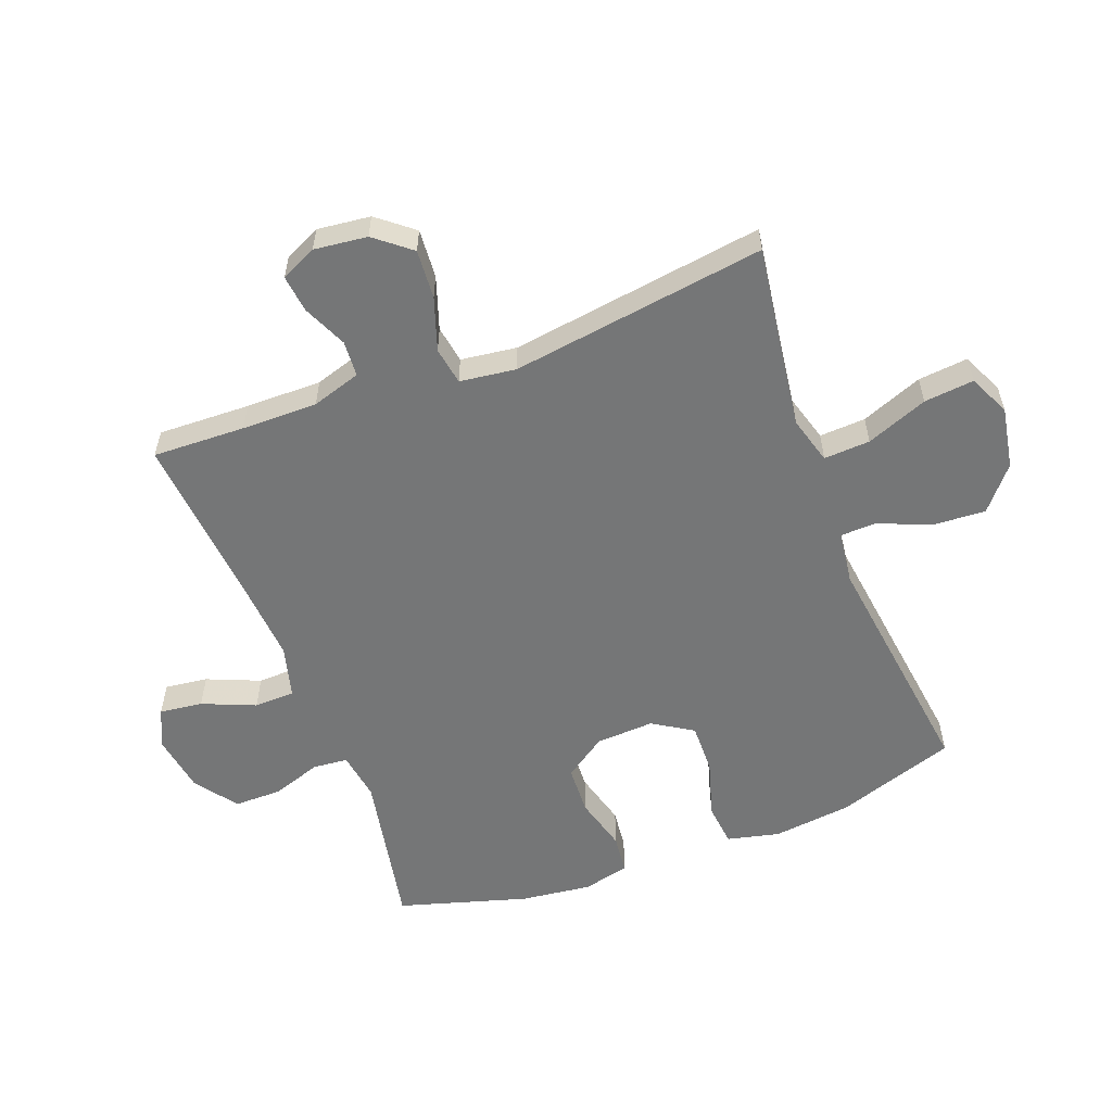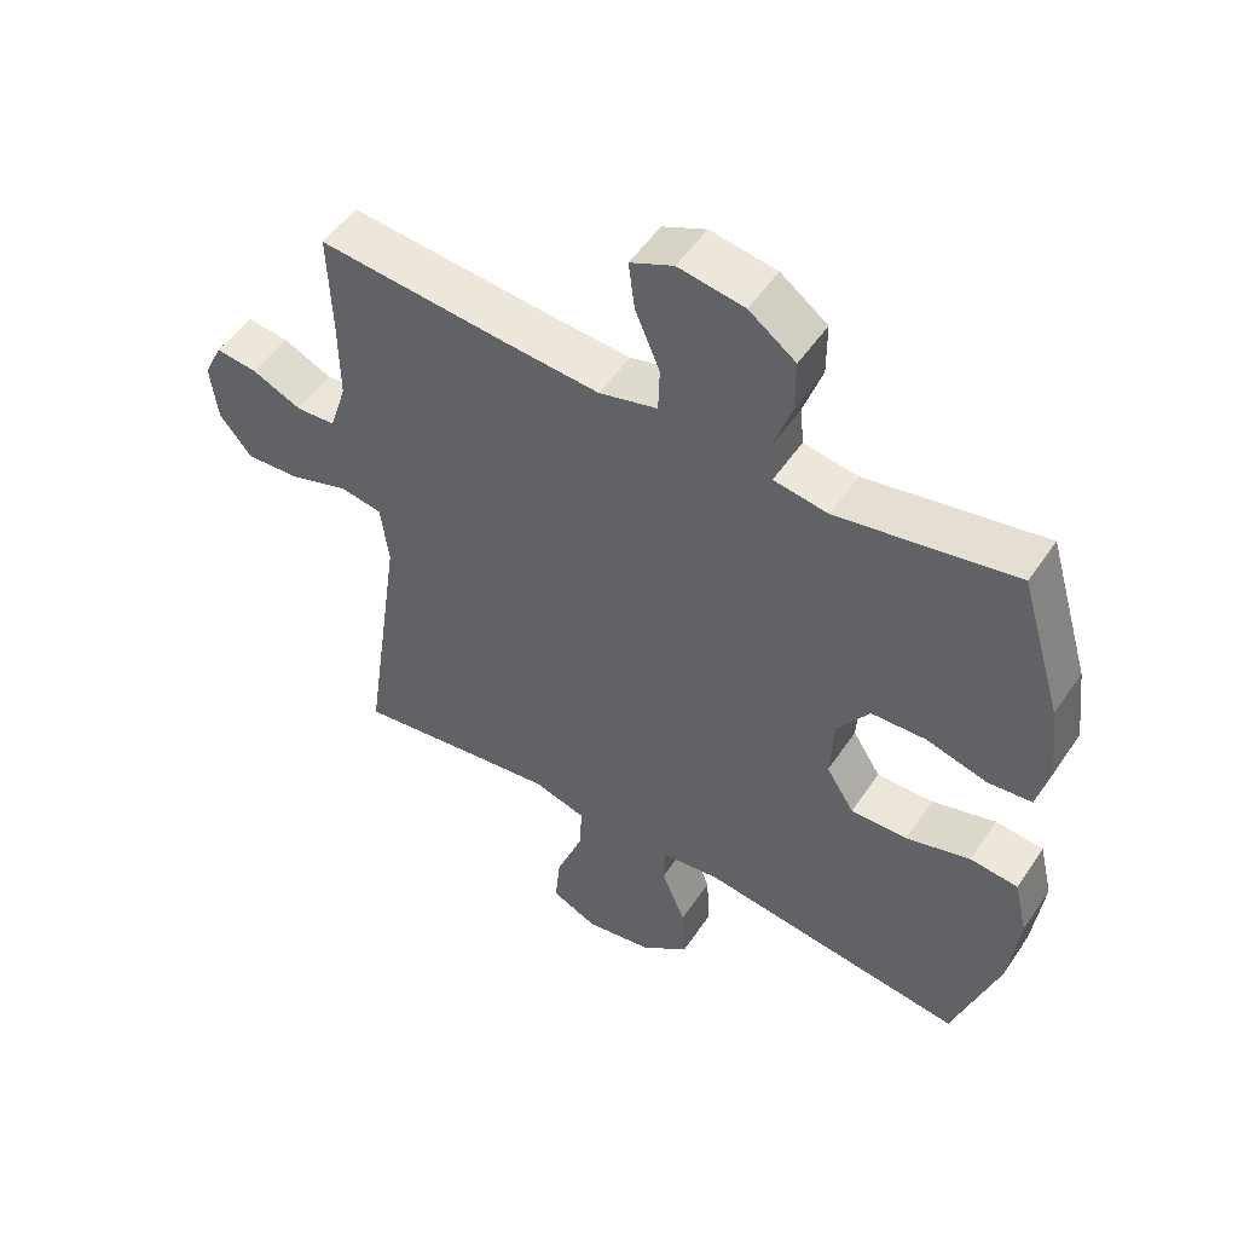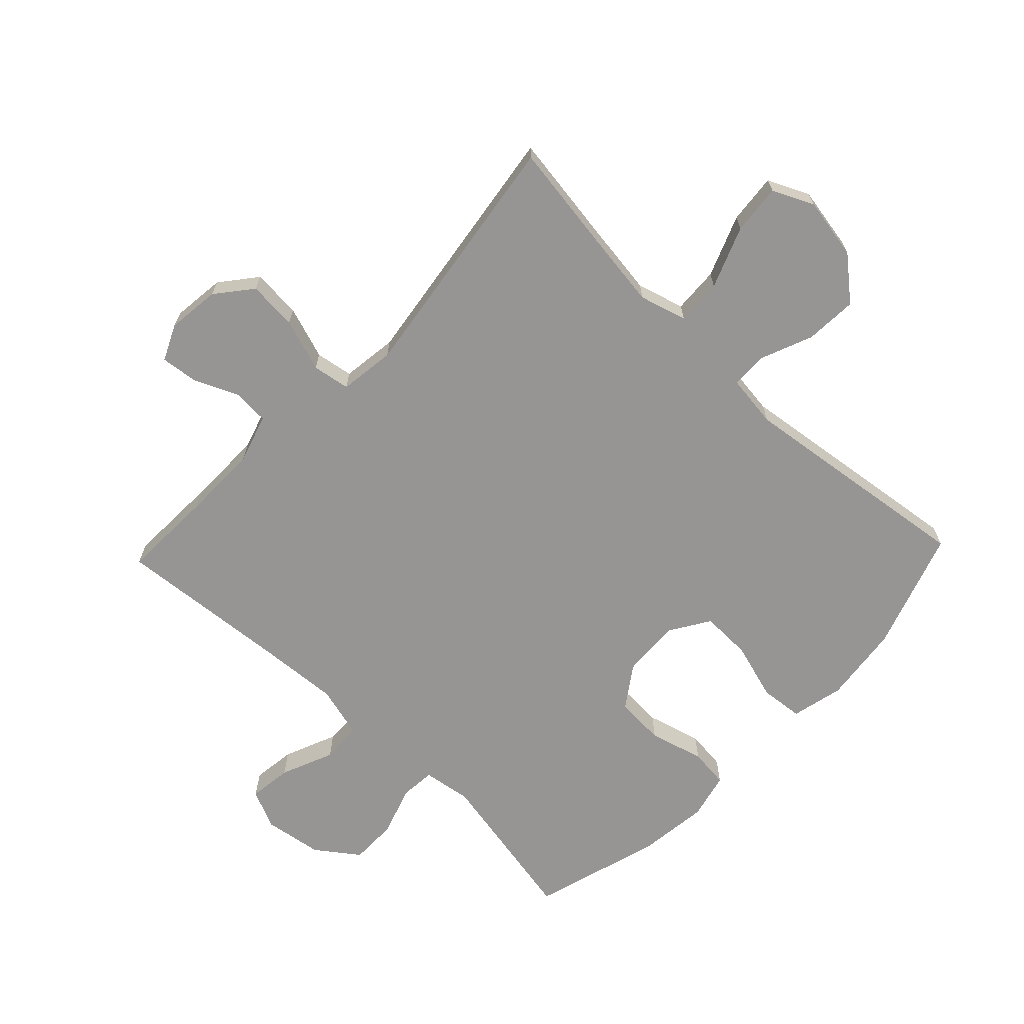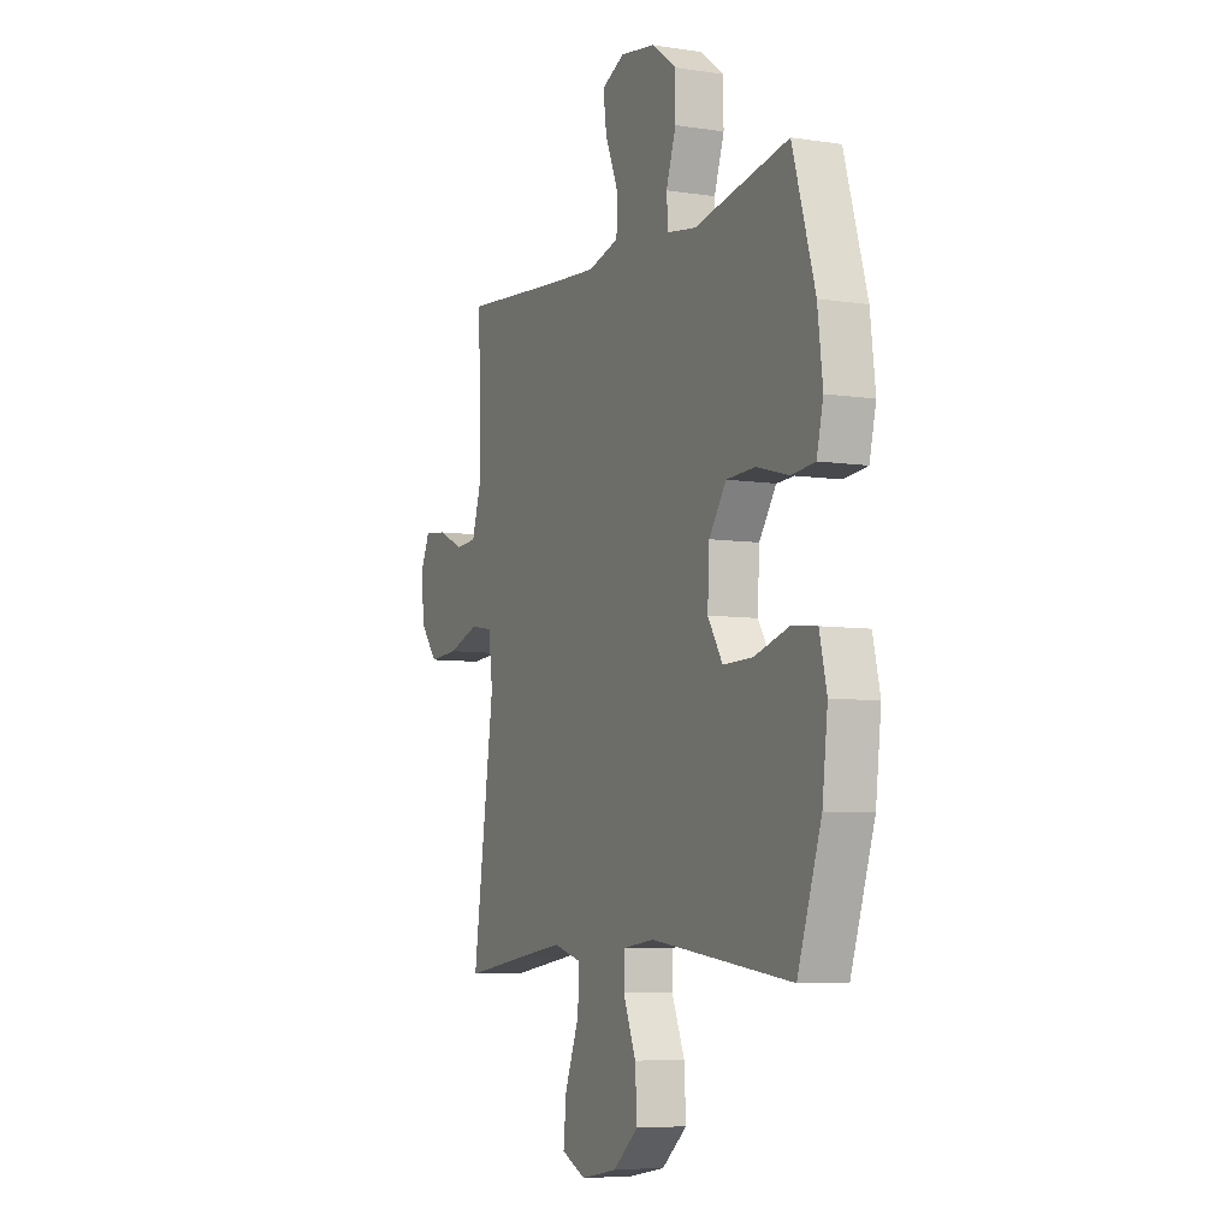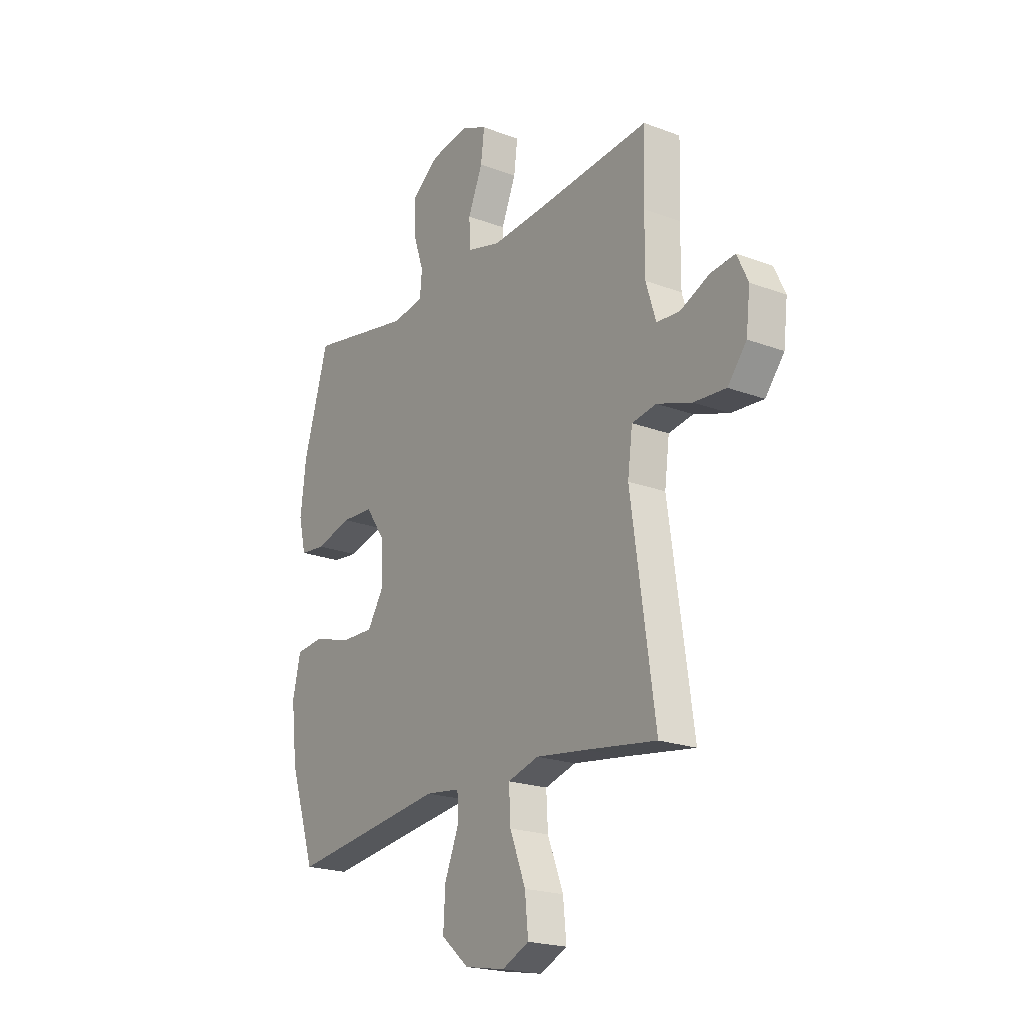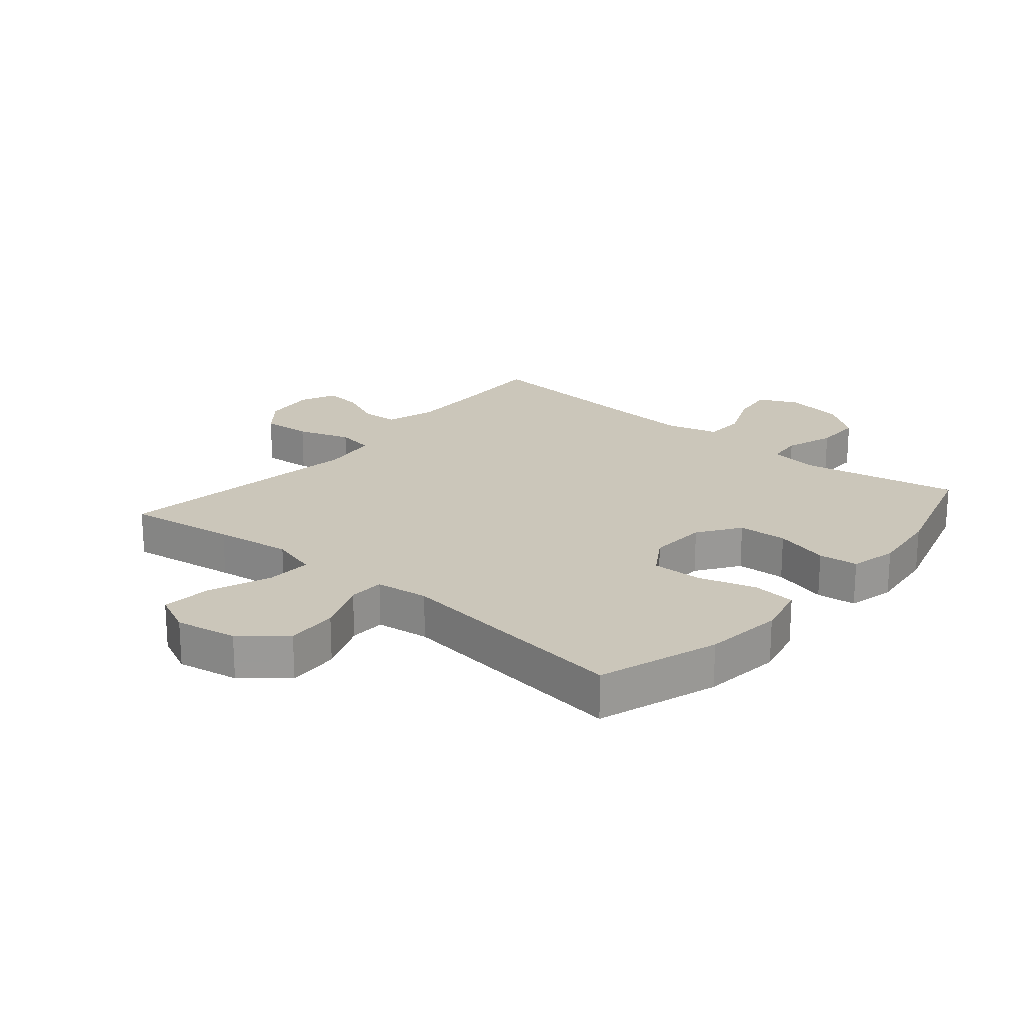
<metadata>
{"format":"obj","ext":"obj","renderer":"f3d","projection":"perspective","resolution":1024,"background":"white","views":[{"elev":-56.7,"azim":110.8,"up":"+Y"},{"elev":52.0,"azim":-146.9,"up":"+Z"},{"elev":-67.6,"azim":136.4,"up":"+Y"},{"elev":-6.5,"azim":-114.5,"up":"+Z"},{"elev":-20.9,"azim":55.9,"up":"+Z"},{"elev":21.1,"azim":-139.8,"up":"+Y"}]}
</metadata>
<code>
v 0.5 0.07 -0.5
v 0.323 0.07 -0.474
v 0.199 0.07 -0.457
v 0.122 0.07 -0.479
v 0.126 0.07 -0.554
v 0.165 0.07 -0.654
v 0.173 0.07 -0.735
v 0.106 0.07 -0.766
v 0.006 0.07 -0.748
v -0.063 0.07 -0.69
v -0.058 0.07 -0.605
v -0.023 0.07 -0.519
v -0.025 0.07 -0.461
v -0.111 0.07 -0.45
v -0.5 0.07 -0.5
v -0.565 0.07 -0.305
v -0.58 0.07 -0.177
v -0.56 0.07 -0.092
v -0.49 0.07 -0.085
v -0.396 0.07 -0.113
v -0.314 0.07 -0.115
v -0.273 0.07 -0.05
v -0.278 0.07 0.045
v -0.325 0.07 0.113
v -0.405 0.07 0.117
v -0.494 0.07 0.093
v -0.558 0.07 0.1
v -0.576 0.07 0.176
v -0.562 0.07 0.291
v -0.5 0.07 0.5
v -0.241 0.07 0.45
v -0.162 0.07 0.462
v -0.157 0.07 0.519
v -0.184 0.07 0.599
v -0.184 0.07 0.676
v -0.116 0.07 0.726
v -0.02 0.07 0.741
v 0.043 0.07 0.712
v 0.034 0.07 0.642
v -0.002 0.07 0.556
v 0 0.07 0.49
v 0.085 0.07 0.467
v 0.216 0.07 0.476
v 0.5 0.07 0.5
v 0.495 0.07 0.35
v 0.494 0.07 0.227
v 0.519 0.07 0.147
v 0.577 0.07 0.143
v 0.649 0.07 0.175
v 0.71 0.07 0.182
v 0.737 0.07 0.124
v 0.727 0.07 0.038
v 0.68 0.07 -0.02
v 0.6 0.07 -0.014
v 0.514 0.07 0.015
v 0.453 0.07 0.005
v 0.441 0.07 -0.086
v 0.5 0 -0.5
v 0.323 0 -0.474
v 0.199 0 -0.457
v 0.122 0 -0.479
v 0.126 0 -0.554
v 0.165 0 -0.654
v 0.173 0 -0.735
v 0.106 0 -0.766
v 0.006 0 -0.748
v -0.063 0 -0.69
v -0.058 0 -0.605
v -0.023 0 -0.519
v -0.025 0 -0.461
v -0.111 0 -0.45
v -0.5 0 -0.5
v -0.565 0 -0.305
v -0.58 0 -0.177
v -0.56 0 -0.092
v -0.49 0 -0.085
v -0.396 0 -0.113
v -0.314 0 -0.115
v -0.273 0 -0.05
v -0.278 0 0.045
v -0.325 0 0.113
v -0.405 0 0.117
v -0.494 0 0.093
v -0.558 0 0.1
v -0.576 0 0.176
v -0.562 0 0.291
v -0.5 0 0.5
v -0.241 0 0.45
v -0.162 0 0.462
v -0.157 0 0.519
v -0.184 0 0.599
v -0.184 0 0.676
v -0.116 0 0.726
v -0.02 0 0.741
v 0.043 0 0.712
v 0.034 0 0.642
v -0.002 0 0.556
v 0 0 0.49
v 0.085 0 0.467
v 0.216 0 0.476
v 0.5 0 0.5
v 0.495 0 0.35
v 0.494 0 0.227
v 0.519 0 0.147
v 0.577 0 0.143
v 0.649 0 0.175
v 0.71 0 0.182
v 0.737 0 0.124
v 0.727 0 0.038
v 0.68 0 -0.02
v 0.6 0 -0.014
v 0.514 0 0.015
v 0.453 0 0.005
v 0.441 0 -0.086
f 52 53 54 55
f 50 51 52 55
f 48 49 50 55
f 47 48 55 56
f 46 47 56
f 45 46 56
f 43 44 45 56
f 42 43 56 57
f 37 38 39 40
f 37 40 41
f 36 37 41
f 33 34 35 36
f 32 33 36 41
f 28 29 30 31
f 28 31 32
f 25 26 27 28
f 24 25 28 32
f 23 24 32 41
f 17 18 19 20
f 17 20 21
f 14 15 16 17
f 13 14 17 21
f 9 10 11 12
f 9 12 13
f 8 9 13
f 5 6 7 8
f 4 5 8 13
f 3 4 13 21
f 42 57 1 2
f 22 23 41 42
f 21 22 42
f 2 3 21 42
f 112 111 110 109
f 112 109 108 107
f 112 107 106 105
f 113 112 105 104
f 113 104 103
f 113 103 102
f 113 102 101 100
f 114 113 100 99
f 97 96 95 94
f 98 97 94
f 98 94 93
f 93 92 91 90
f 98 93 90 89
f 88 87 86 85
f 89 88 85
f 85 84 83 82
f 89 85 82 81
f 98 89 81 80
f 77 76 75 74
f 78 77 74
f 74 73 72 71
f 78 74 71 70
f 69 68 67 66
f 70 69 66
f 70 66 65
f 65 64 63 62
f 70 65 62 61
f 78 70 61 60
f 59 58 114 99
f 99 98 80 79
f 99 79 78
f 99 78 60 59
f 1 58 59 2
f 2 59 60 3
f 3 60 61 4
f 4 61 62 5
f 5 62 63 6
f 6 63 64 7
f 7 64 65 8
f 8 65 66 9
f 9 66 67 10
f 10 67 68 11
f 11 68 69 12
f 12 69 70 13
f 13 70 71 14
f 14 71 72 15
f 15 72 73 16
f 16 73 74 17
f 17 74 75 18
f 18 75 76 19
f 19 76 77 20
f 20 77 78 21
f 21 78 79 22
f 22 79 80 23
f 23 80 81 24
f 24 81 82 25
f 25 82 83 26
f 26 83 84 27
f 27 84 85 28
f 28 85 86 29
f 29 86 87 30
f 30 87 88 31
f 31 88 89 32
f 32 89 90 33
f 33 90 91 34
f 34 91 92 35
f 35 92 93 36
f 36 93 94 37
f 37 94 95 38
f 38 95 96 39
f 39 96 97 40
f 40 97 98 41
f 41 98 99 42
f 42 99 100 43
f 43 100 101 44
f 44 101 102 45
f 45 102 103 46
f 46 103 104 47
f 47 104 105 48
f 48 105 106 49
f 49 106 107 50
f 50 107 108 51
f 51 108 109 52
f 52 109 110 53
f 53 110 111 54
f 54 111 112 55
f 55 112 113 56
f 56 113 114 57
f 57 114 58 1

</code>
